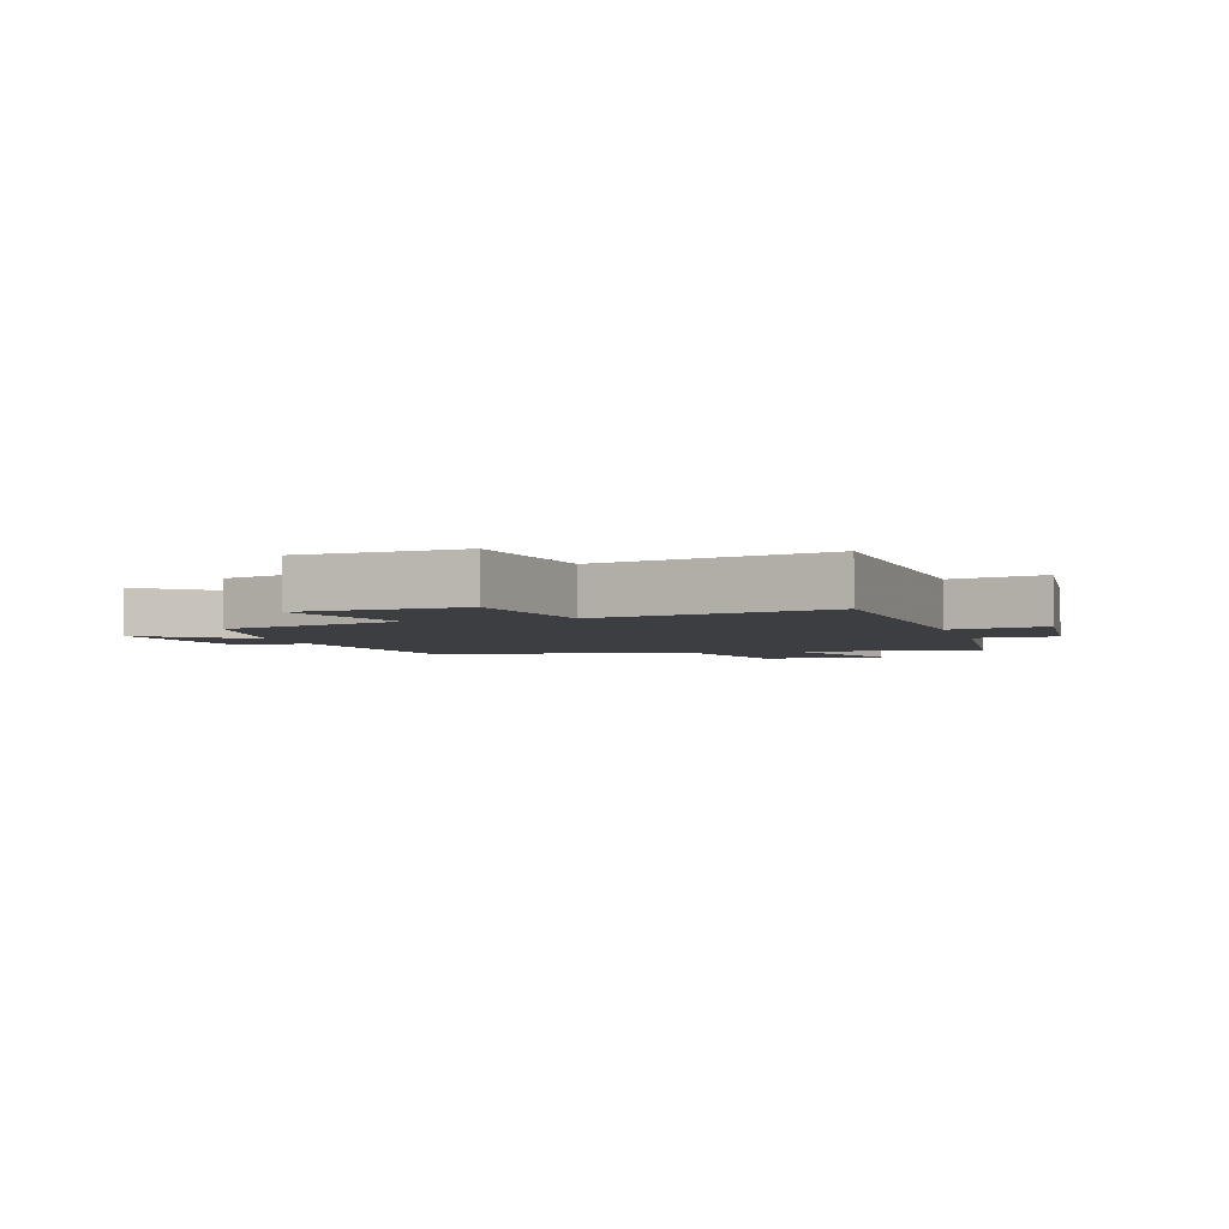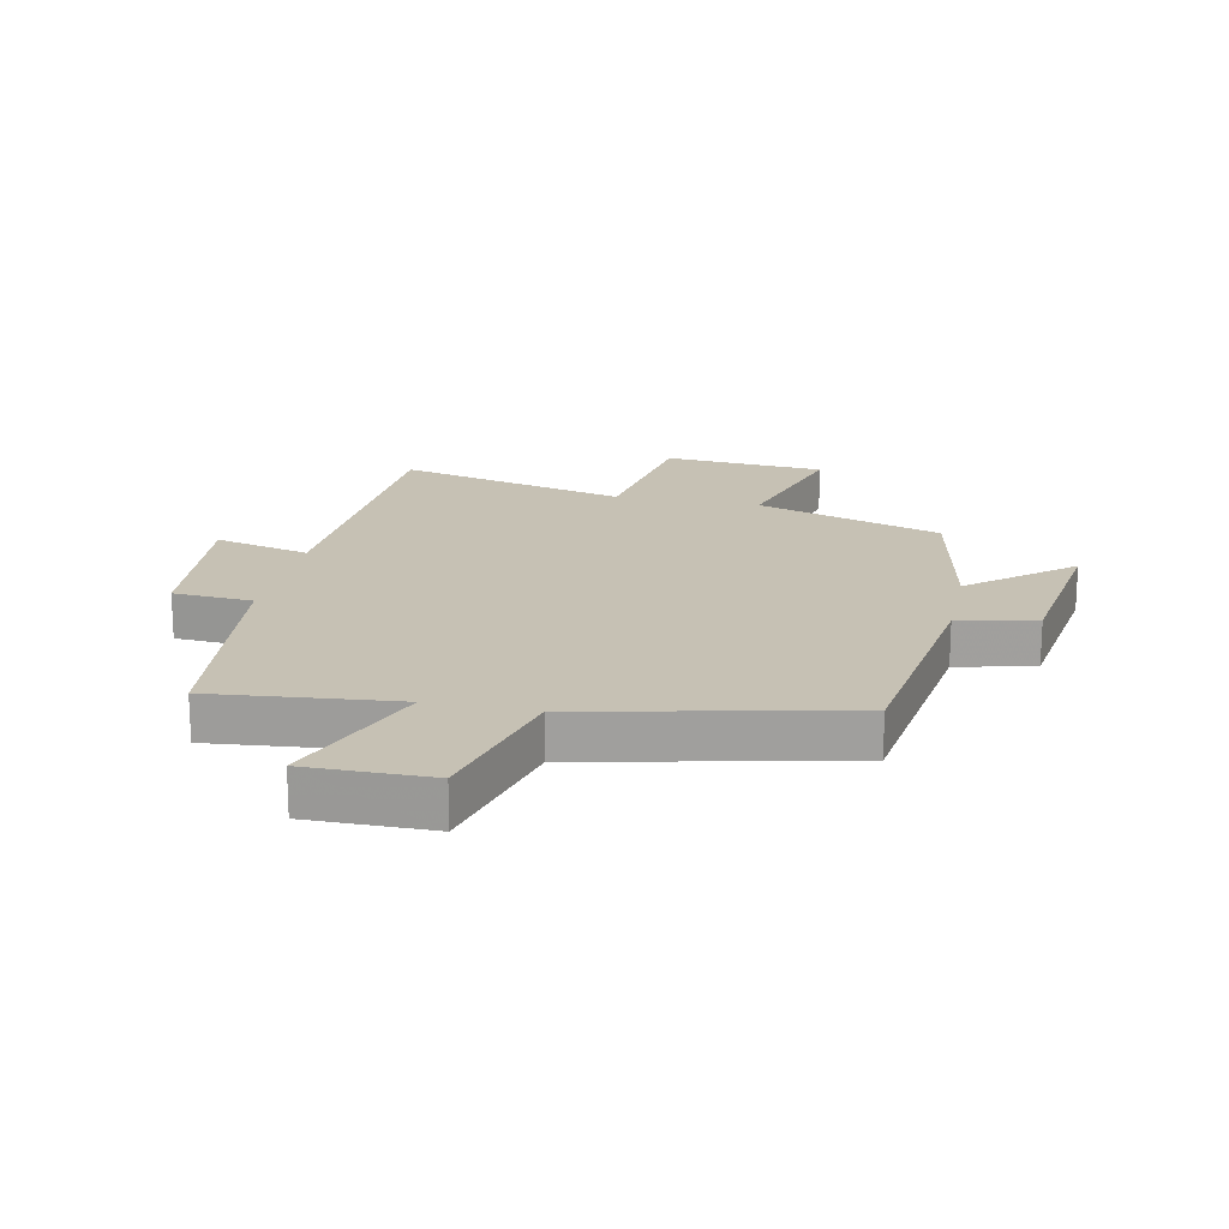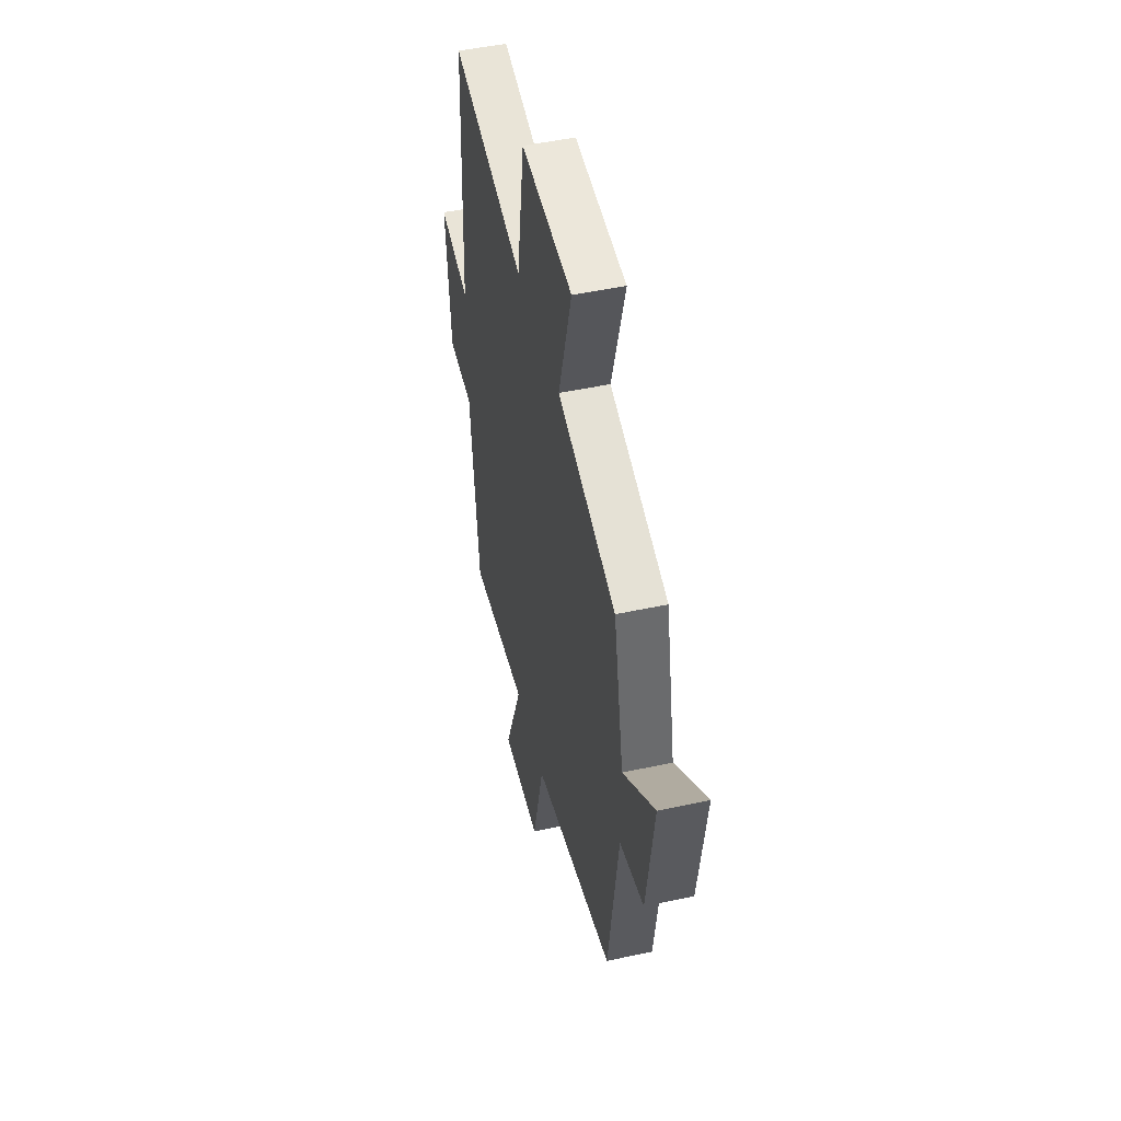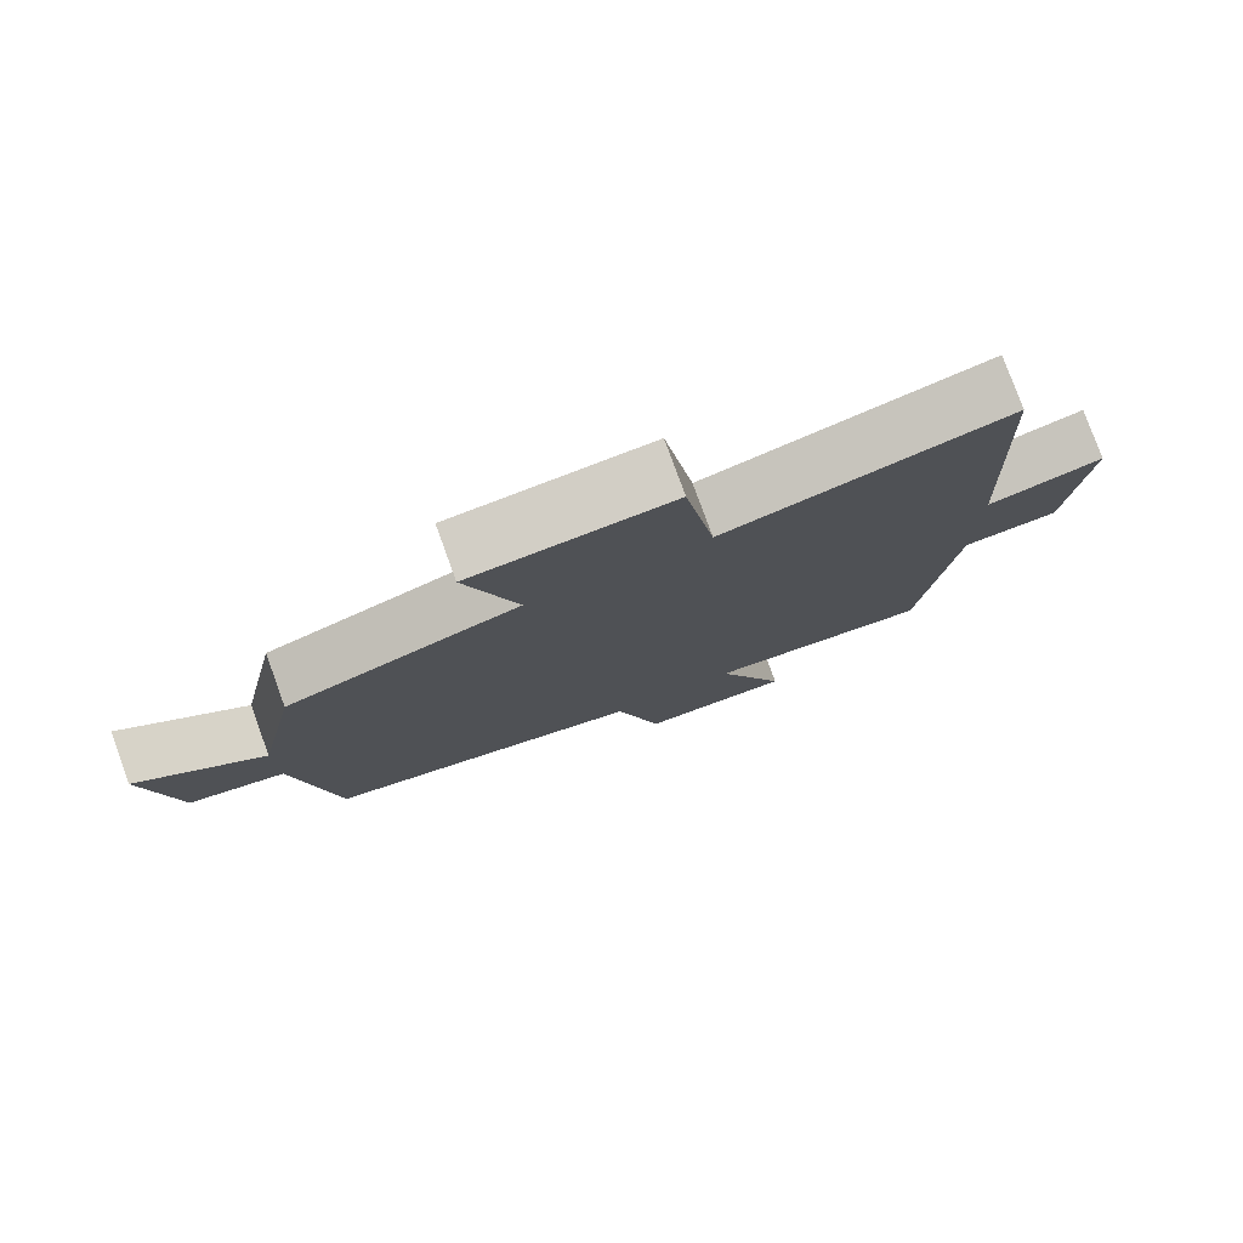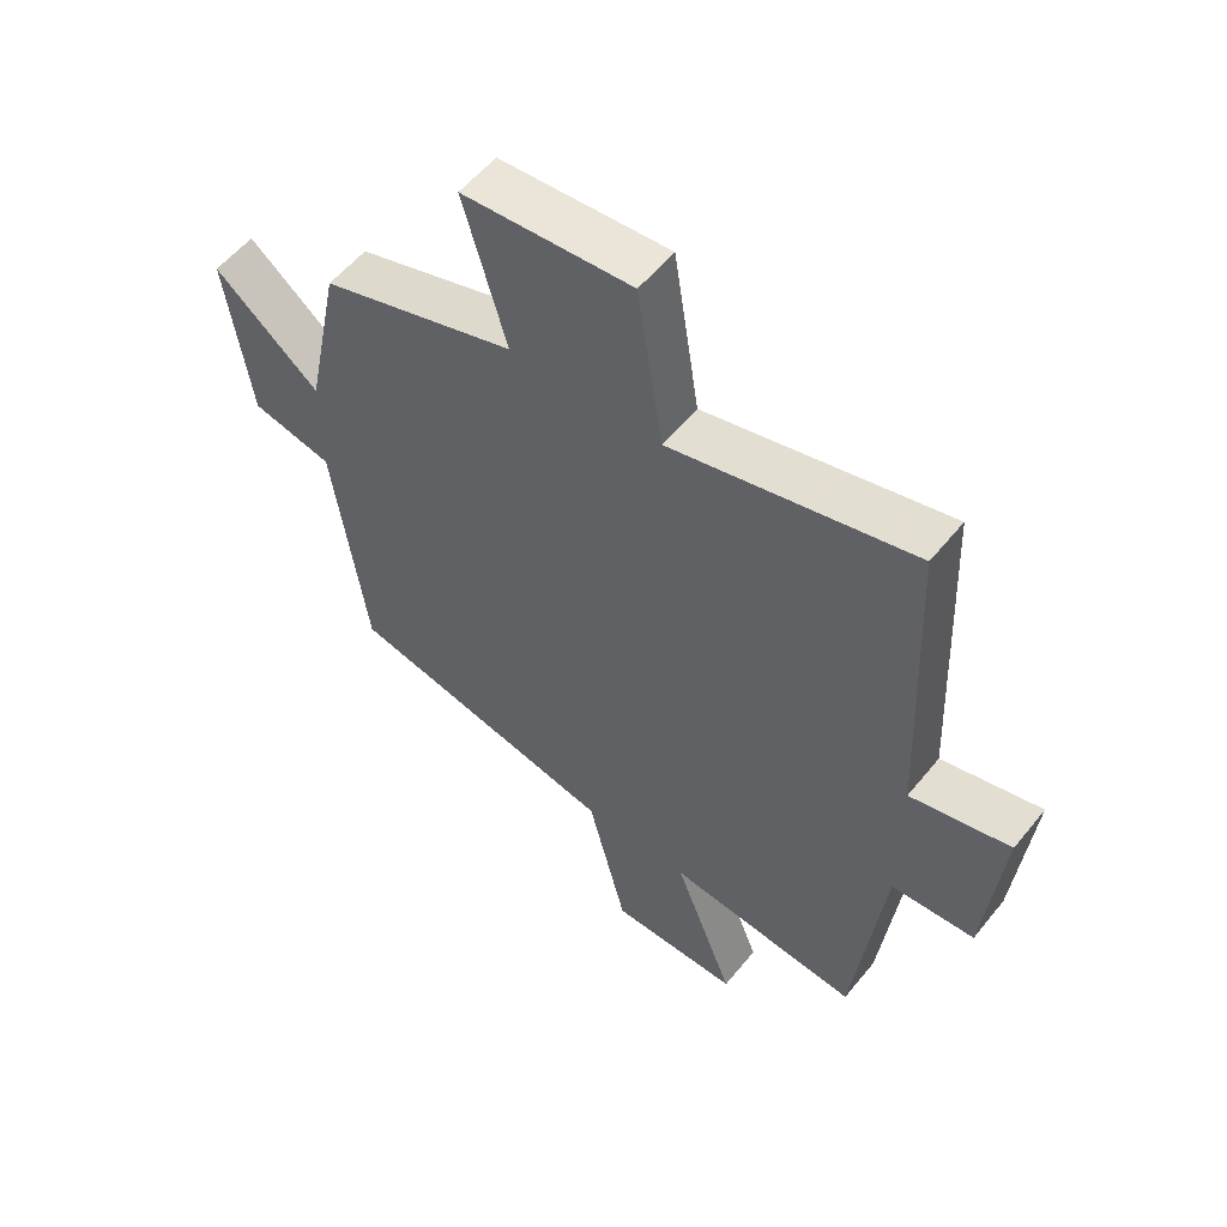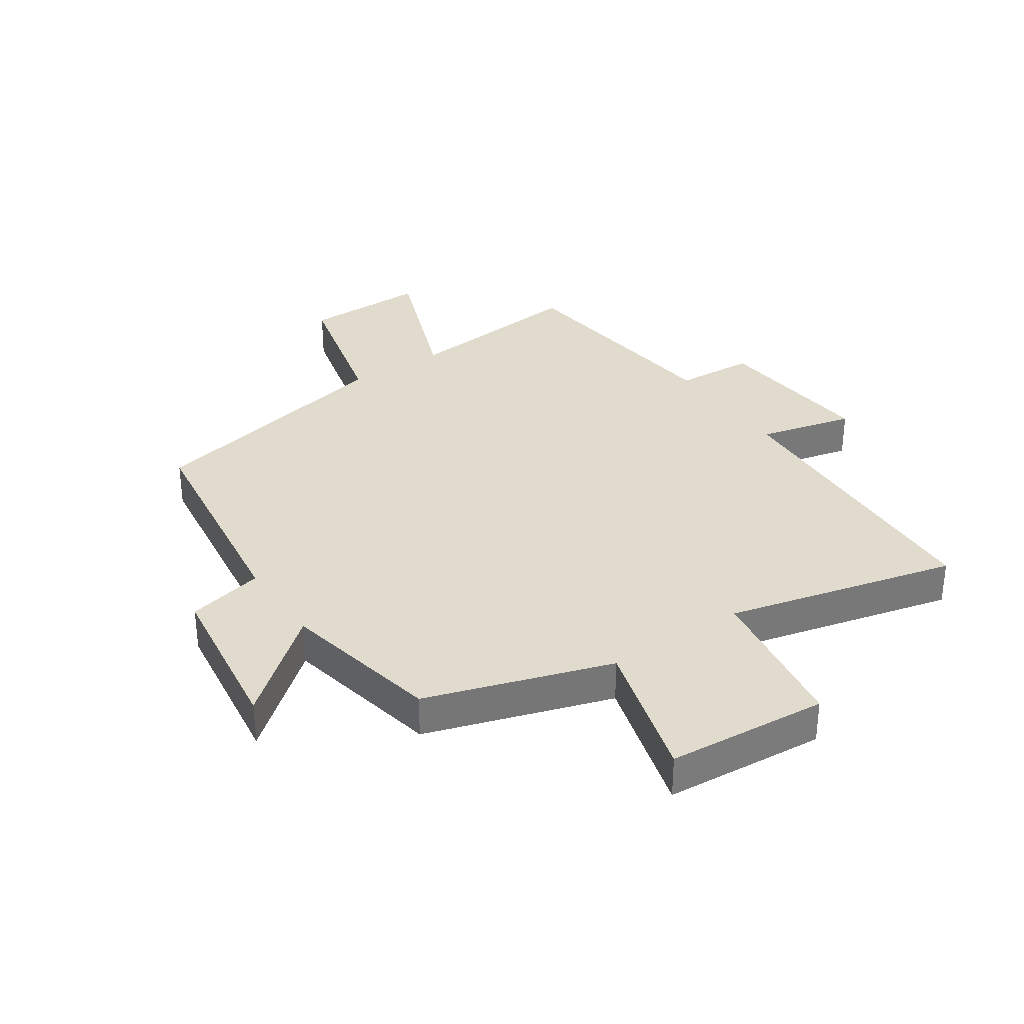
<metadata>
{"format":"obj","ext":"obj","renderer":"f3d","projection":"perspective","resolution":1024,"background":"white","views":[{"elev":-3.4,"azim":17.0,"up":"+Y"},{"elev":18.6,"azim":-168.0,"up":"+Y"},{"elev":48.9,"azim":-103.5,"up":"+Z"},{"elev":78.7,"azim":-20.0,"up":"+Z"},{"elev":55.9,"azim":38.4,"up":"+Z"},{"elev":33.3,"azim":-34.0,"up":"+Y"}]}
</metadata>
<code>
v 0.478 0.07 0.592
v 0.5 0.07 0.095
v 0.657 0.07 0.133
v 0.631 0.07 -0.137
v 0.5 0.07 -0.145
v 0.455 0.07 -0.531
v 0.151 0.07 -0.5
v 0.246 0.07 -0.748
v 0.042 0.07 -0.746
v -0.019 0.07 -0.5
v -0.448 0.07 -0.405
v -0.5 0.07 -0.024
v -0.627 0.07 0.005
v -0.665 0.07 0.275
v -0.5 0.07 0.138
v -0.446 0.07 0.403
v -0.14 0.07 0.5
v -0.208 0.07 0.737
v 0.058 0.07 0.757
v 0.098 0.07 0.5
v 0.478 0 0.592
v 0.5 0 0.095
v 0.657 0 0.133
v 0.631 0 -0.137
v 0.5 0 -0.145
v 0.455 0 -0.531
v 0.151 0 -0.5
v 0.246 0 -0.748
v 0.042 0 -0.746
v -0.019 0 -0.5
v -0.448 0 -0.405
v -0.5 0 -0.024
v -0.627 0 0.005
v -0.665 0 0.275
v -0.5 0 0.138
v -0.446 0 0.403
v -0.14 0 0.5
v -0.208 0 0.737
v 0.058 0 0.757
v 0.098 0 0.5
f 17 18 19 20
f 15 16 17 20
f 15 20 1 2
f 12 13 14 15
f 12 15 2
f 11 12 2
f 10 11 2
f 7 8 9 10
f 7 10 2 3
f 5 6 7
f 5 7 3
f 3 4 5
f 40 39 38 37
f 40 37 36 35
f 22 21 40 35
f 35 34 33 32
f 22 35 32
f 22 32 31
f 22 31 30
f 30 29 28 27
f 23 22 30 27
f 27 26 25
f 23 27 25
f 25 24 23
f 1 21 22 2
f 2 22 23 3
f 3 23 24 4
f 4 24 25 5
f 5 25 26 6
f 6 26 27 7
f 7 27 28 8
f 8 28 29 9
f 9 29 30 10
f 10 30 31 11
f 11 31 32 12
f 12 32 33 13
f 13 33 34 14
f 14 34 35 15
f 15 35 36 16
f 16 36 37 17
f 17 37 38 18
f 18 38 39 19
f 19 39 40 20
f 20 40 21 1

</code>
